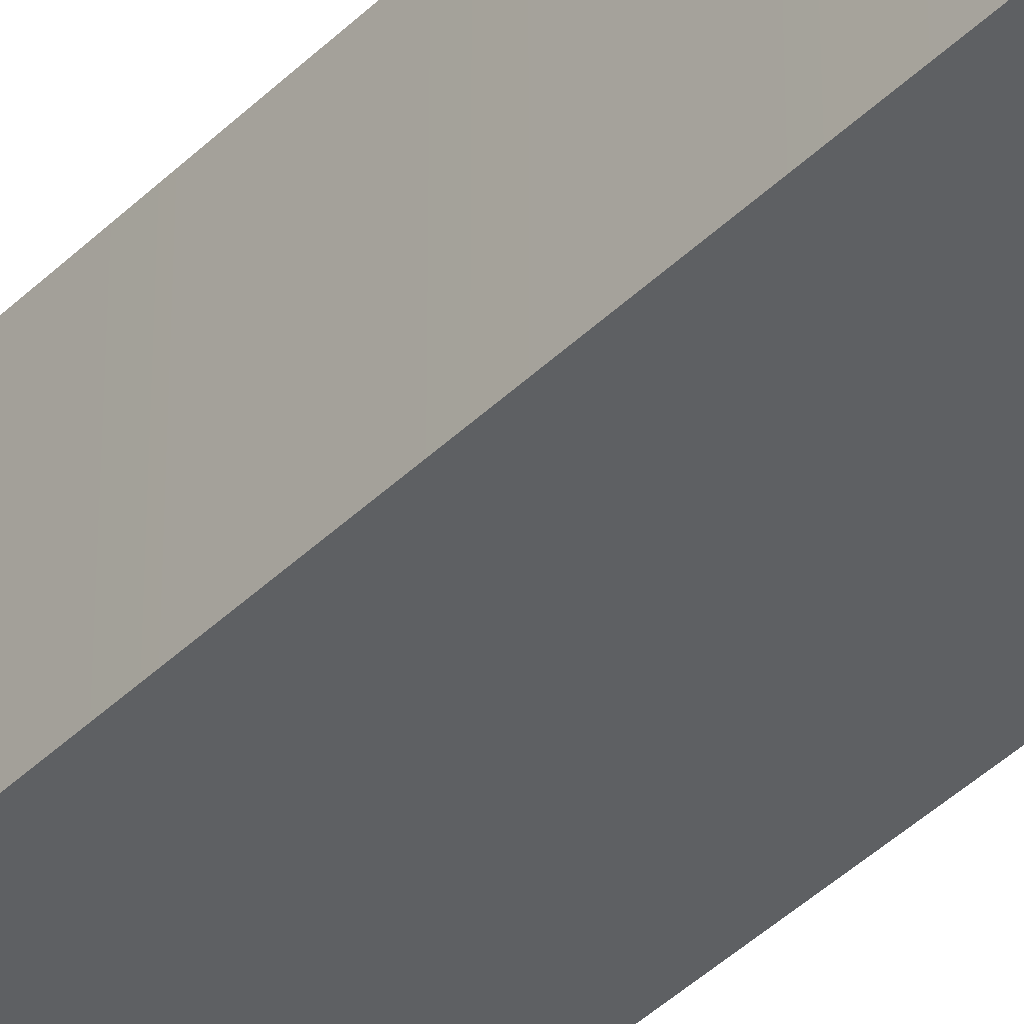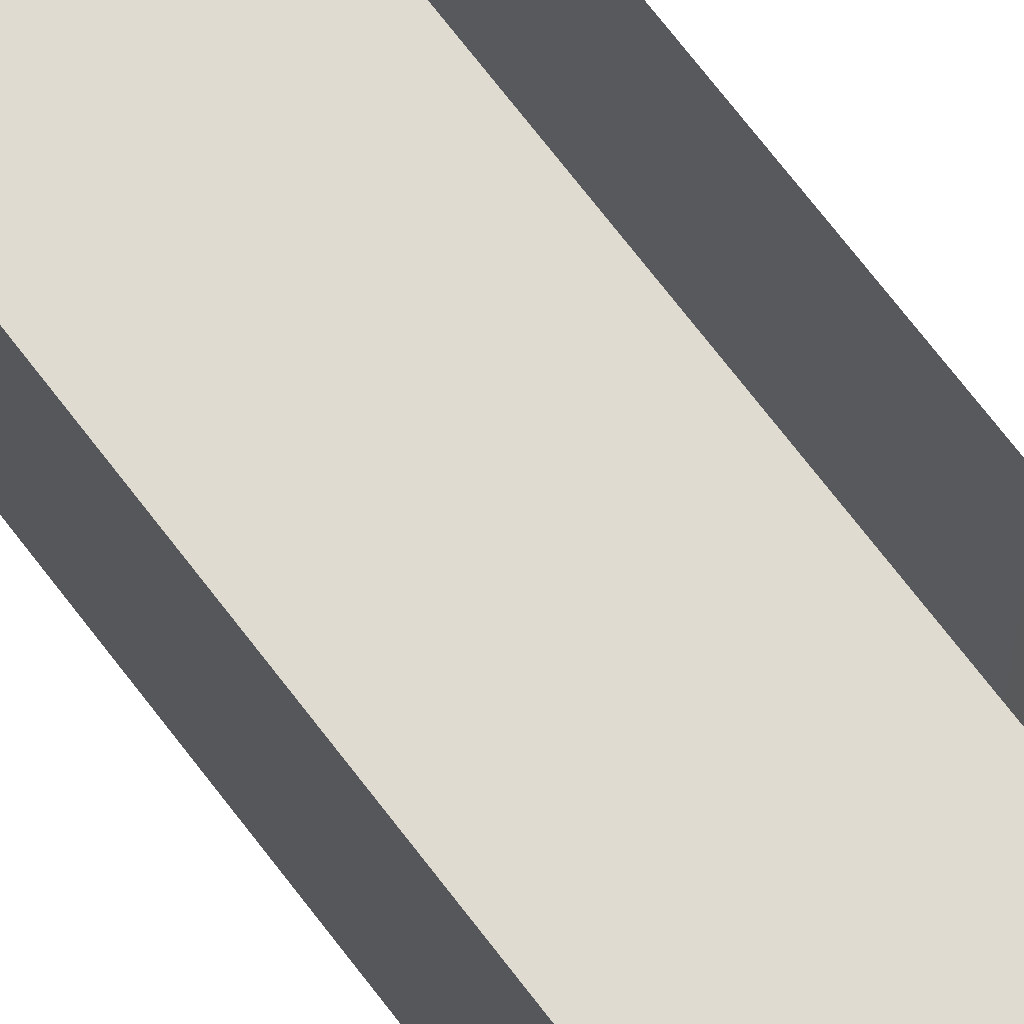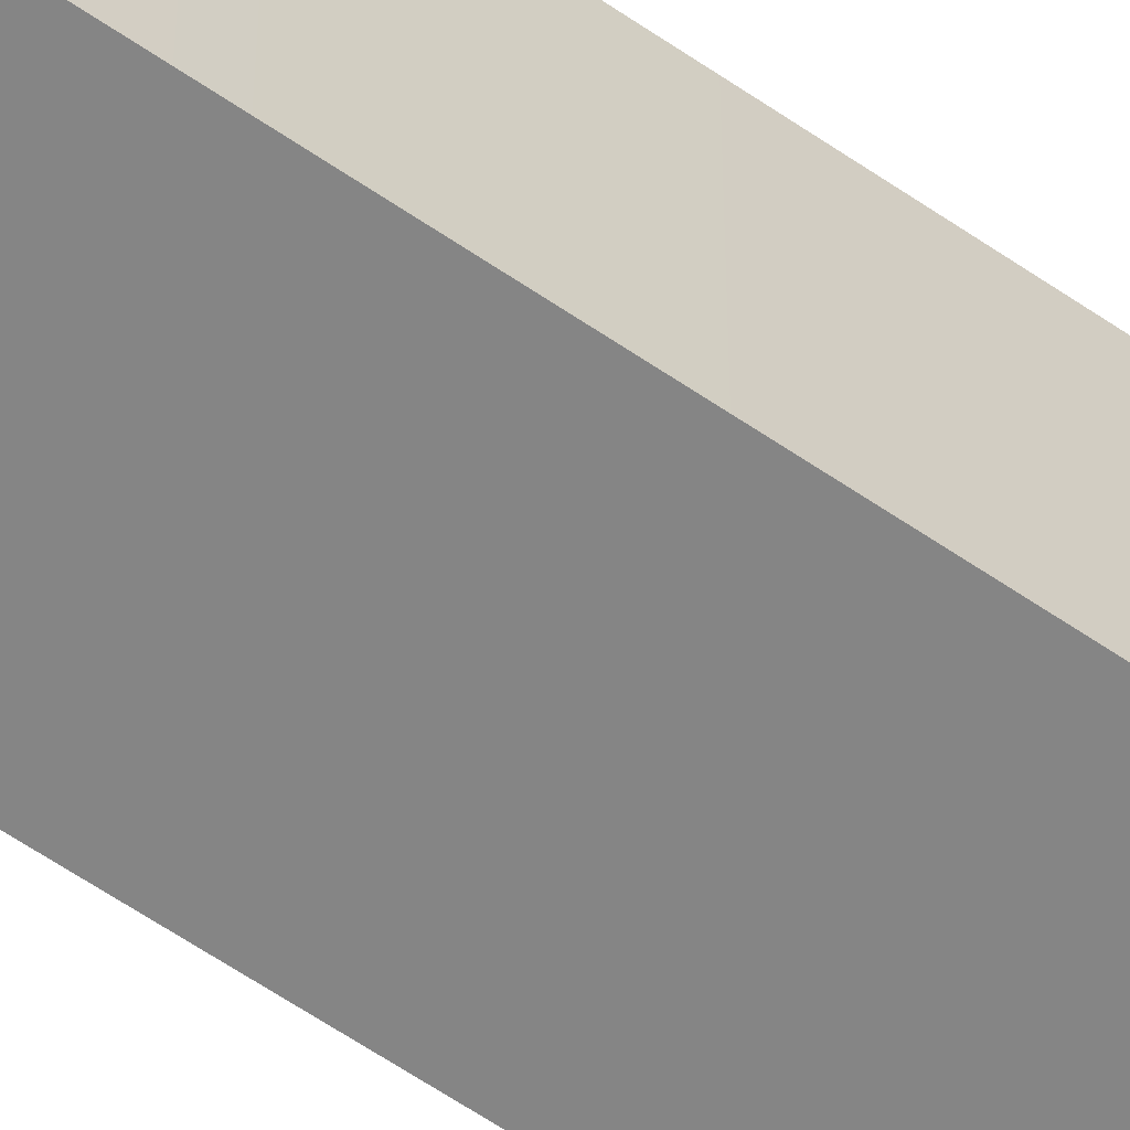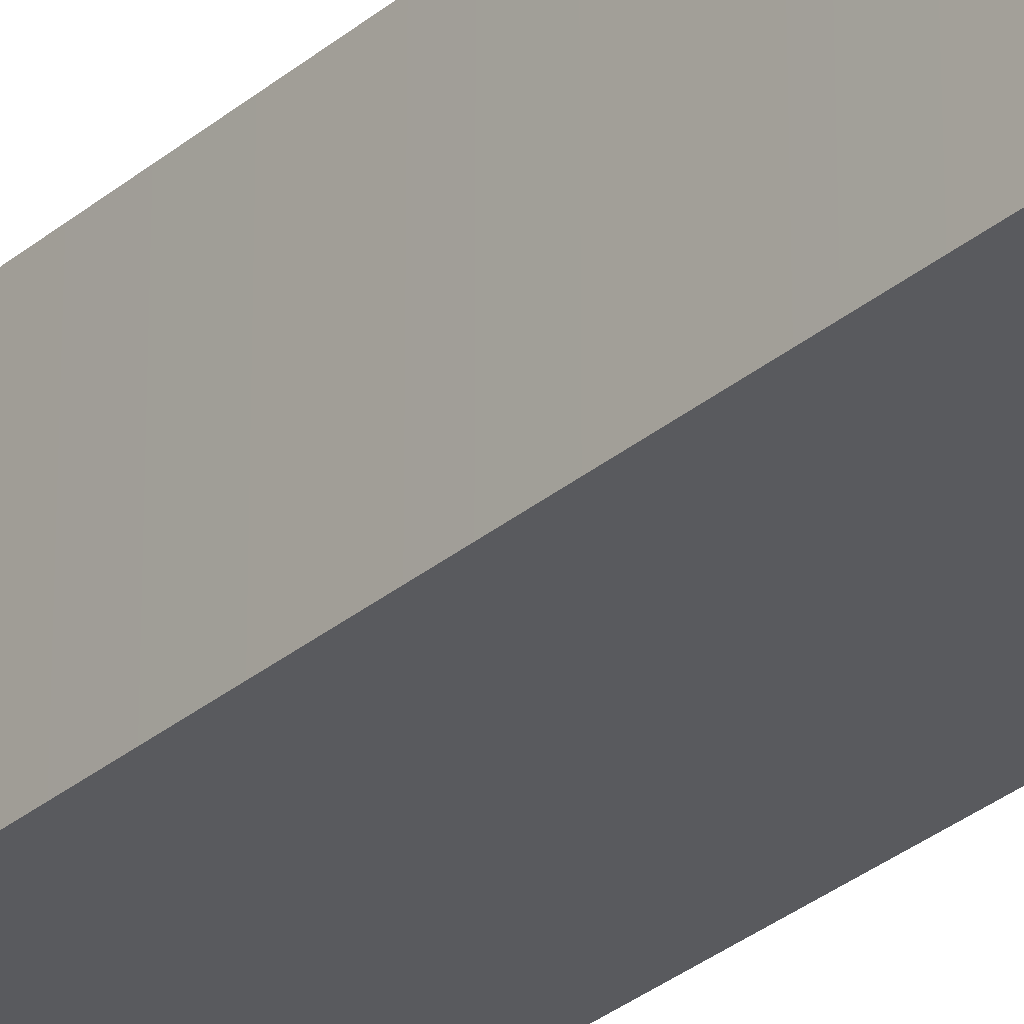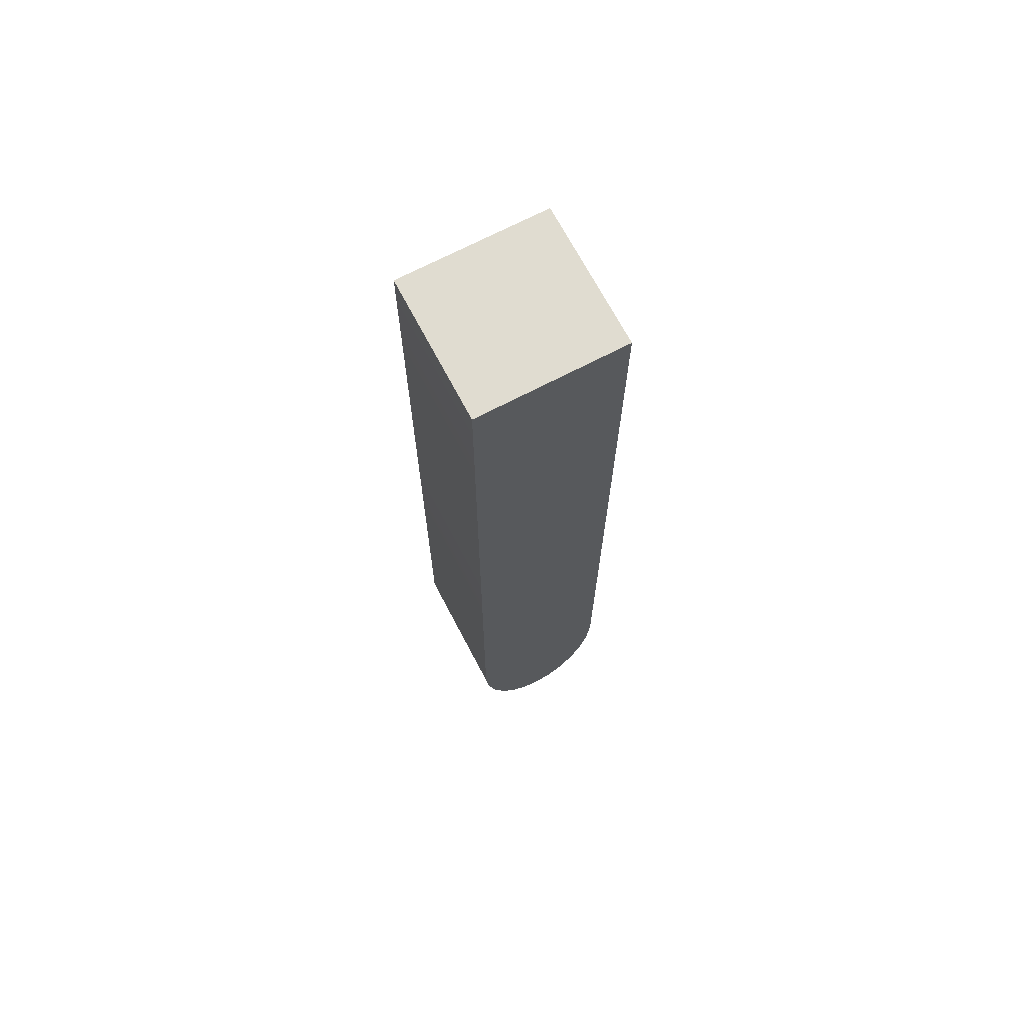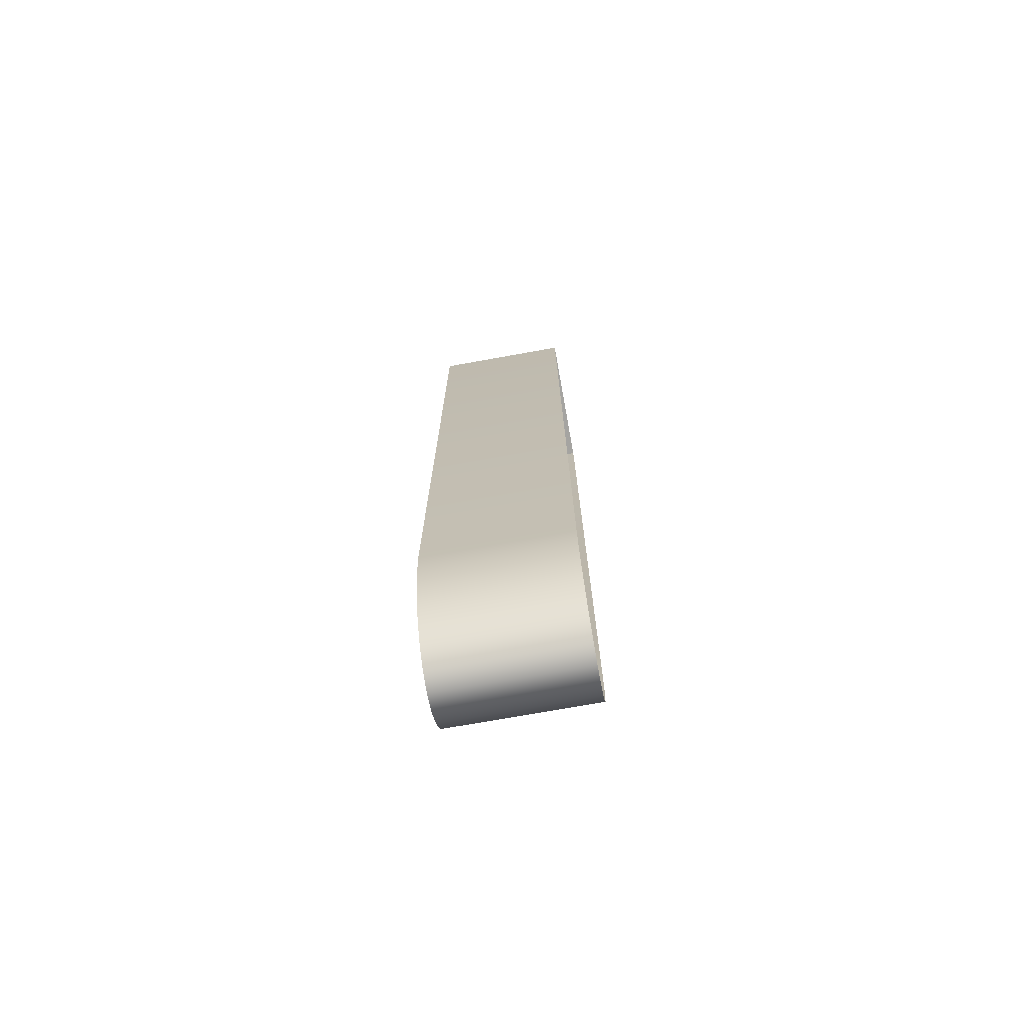
<metadata>
{"format":"obj","ext":"obj","renderer":"f3d","projection":"perspective","resolution":1024,"background":"white","views":[{"elev":-42.7,"azim":-41.2,"up":"+Y"},{"elev":70.2,"azim":-37.2,"up":"+Y"},{"elev":-61.8,"azim":55.1,"up":"+Y"},{"elev":-31.6,"azim":-40.7,"up":"+Y"},{"elev":69.7,"azim":-27.7,"up":"+Z"},{"elev":-73.3,"azim":100.2,"up":"+Z"}]}
</metadata>
<code>
o #ID187
v -0.1513 -0.3835 0.5183
v -0.1474 -0.3835 0.5183
v -0.1494 -0.3835 0.5178
v -0.1532 -0.3835 0.5198
v -0.1456 -0.3835 0.5198
v -0.1548 -0.3835 0.5221
v -0.144 -0.3835 0.5221
v -0.155 -0.3835 0.5227
v -0.1427 -0.3835 0.5251
v -0.156 -0.3835 0.5251
v -0.1569 -0.3835 0.5287
v -0.1418 -0.3835 0.5287
v -0.1573 -0.3835 0.5326
v -0.1414 -0.3835 0.5326
v -0.1573 -0.3835 0.6209
v -0.1414 -0.3835 0.6209
v -0.1414 -0.3835 0.6209
v -0.1573 -0.3835 0.6209
v -0.1414 -0.3835 0.5326
v -0.1573 -0.3835 0.5326
v -0.1418 -0.3835 0.5287
v -0.1569 -0.3835 0.5287
v -0.1427 -0.3835 0.5251
v -0.156 -0.3835 0.5251
v -0.155 -0.3835 0.5227
v -0.144 -0.3835 0.5221
v -0.1548 -0.3835 0.5221
v -0.1456 -0.3835 0.5198
v -0.1532 -0.3835 0.5198
v -0.1474 -0.3835 0.5183
v -0.1513 -0.3835 0.5183
v -0.1494 -0.3835 0.5178
v -0.1569 -0.3682 0.5287
v -0.1573 -0.3835 0.5326
v -0.1569 -0.3835 0.5287
v -0.1573 -0.3682 0.5326
v -0.1573 -0.3682 0.5326
v -0.1569 -0.3682 0.5287
v -0.1573 -0.3835 0.5326
v -0.1569 -0.3835 0.5287
v -0.1573 -0.3835 0.6209
v -0.1573 -0.3682 0.6209
v -0.1573 -0.3682 0.6209
v -0.1573 -0.3835 0.6209
v -0.1414 -0.3682 0.6209
v -0.1573 -0.3835 0.6209
v -0.1573 -0.3682 0.6209
v -0.1414 -0.3835 0.6209
v -0.1414 -0.3835 0.6209
v -0.1414 -0.3682 0.6209
v -0.1573 -0.3835 0.6209
v -0.1573 -0.3682 0.6209
v -0.1414 -0.3835 0.6209
v -0.1414 -0.3682 0.5326
v -0.1414 -0.3835 0.5326
v -0.1414 -0.3682 0.6209
v -0.1414 -0.3682 0.6209
v -0.1414 -0.3835 0.6209
v -0.1414 -0.3682 0.5326
v -0.1414 -0.3835 0.5326
v -0.1418 -0.3682 0.5287
v -0.1418 -0.3835 0.5287
v -0.1418 -0.3682 0.5287
v -0.1418 -0.3835 0.5287
v -0.1427 -0.3682 0.5251
v -0.1427 -0.3835 0.5251
v -0.1427 -0.3682 0.5251
v -0.1427 -0.3835 0.5251
v -0.144 -0.3682 0.5221
v -0.144 -0.3835 0.5221
v -0.144 -0.3682 0.5221
v -0.144 -0.3835 0.5221
v -0.1456 -0.3682 0.5198
v -0.1456 -0.3835 0.5198
v -0.1456 -0.3682 0.5198
v -0.1456 -0.3835 0.5198
v -0.1474 -0.3682 0.5183
v -0.1474 -0.3835 0.5183
v -0.1474 -0.3682 0.5183
v -0.1474 -0.3835 0.5183
v -0.1494 -0.3682 0.5178
v -0.1494 -0.3835 0.5178
v -0.1494 -0.3682 0.5178
v -0.1494 -0.3835 0.5178
v -0.1513 -0.3682 0.5183
v -0.1513 -0.3835 0.5183
v -0.1513 -0.3682 0.5183
v -0.1513 -0.3835 0.5183
v -0.1532 -0.3682 0.5198
v -0.1532 -0.3835 0.5198
v -0.1532 -0.3682 0.5198
v -0.1532 -0.3835 0.5198
v -0.1548 -0.3835 0.5221
v -0.1548 -0.3682 0.5221
v -0.1548 -0.3682 0.5221
v -0.1548 -0.3835 0.5221
v -0.155 -0.3835 0.5227
v -0.155 -0.3682 0.5227
v -0.155 -0.3682 0.5227
v -0.155 -0.3835 0.5227
v -0.155 -0.3682 0.5227
v -0.156 -0.3835 0.5251
v -0.155 -0.3835 0.5227
v -0.156 -0.3682 0.5251
v -0.156 -0.3682 0.5251
v -0.155 -0.3682 0.5227
v -0.156 -0.3835 0.5251
v -0.155 -0.3835 0.5227
f 1 2 3
f 2 1 4
f 2 4 5
f 5 4 6
f 5 6 7
f 7 6 8
f 7 8 9
f 9 8 10
f 9 10 11
f 9 11 12
f 12 11 13
f 12 13 14
f 14 13 15
f 14 15 16
f 17 18 19
f 18 20 19
f 19 20 21
f 20 22 21
f 21 22 23
f 22 24 23
f 24 25 23
f 23 25 26
f 25 27 26
f 26 27 28
f 27 29 28
f 28 29 30
f 29 31 30
f 32 30 31
f 33 34 35
f 34 33 36
f 37 38 39
f 40 39 38
f 36 41 34
f 41 36 42
f 43 37 44
f 39 44 37
f 45 46 47
f 46 45 48
f 49 50 51
f 52 51 50
f 53 54 55
f 54 53 56
f 57 58 59
f 60 59 58
f 55 61 62
f 61 55 54
f 59 60 63
f 64 63 60
f 62 65 66
f 65 62 61
f 63 64 67
f 68 67 64
f 66 69 70
f 69 66 65
f 67 68 71
f 72 71 68
f 70 73 74
f 73 70 69
f 71 72 75
f 76 75 72
f 74 77 78
f 77 74 73
f 75 76 79
f 80 79 76
f 78 81 82
f 81 78 77
f 79 80 83
f 84 83 80
f 82 85 86
f 85 82 81
f 83 84 87
f 88 87 84
f 86 89 90
f 89 86 85
f 87 88 91
f 92 91 88
f 89 93 90
f 93 89 94
f 95 91 96
f 92 96 91
f 94 97 93
f 97 94 98
f 99 95 100
f 96 100 95
f 101 102 103
f 102 101 104
f 105 106 107
f 108 107 106
f 104 35 102
f 35 104 33
f 38 105 40
f 107 40 105

</code>
